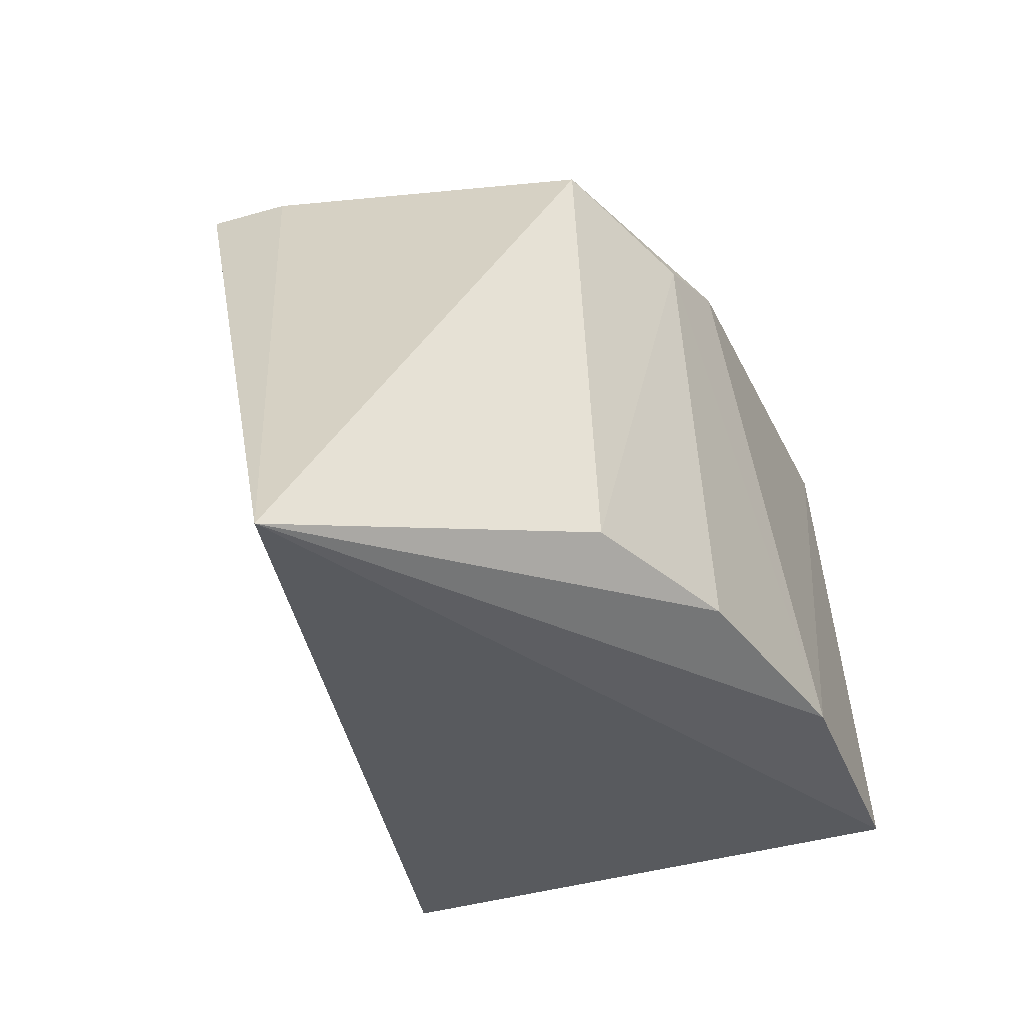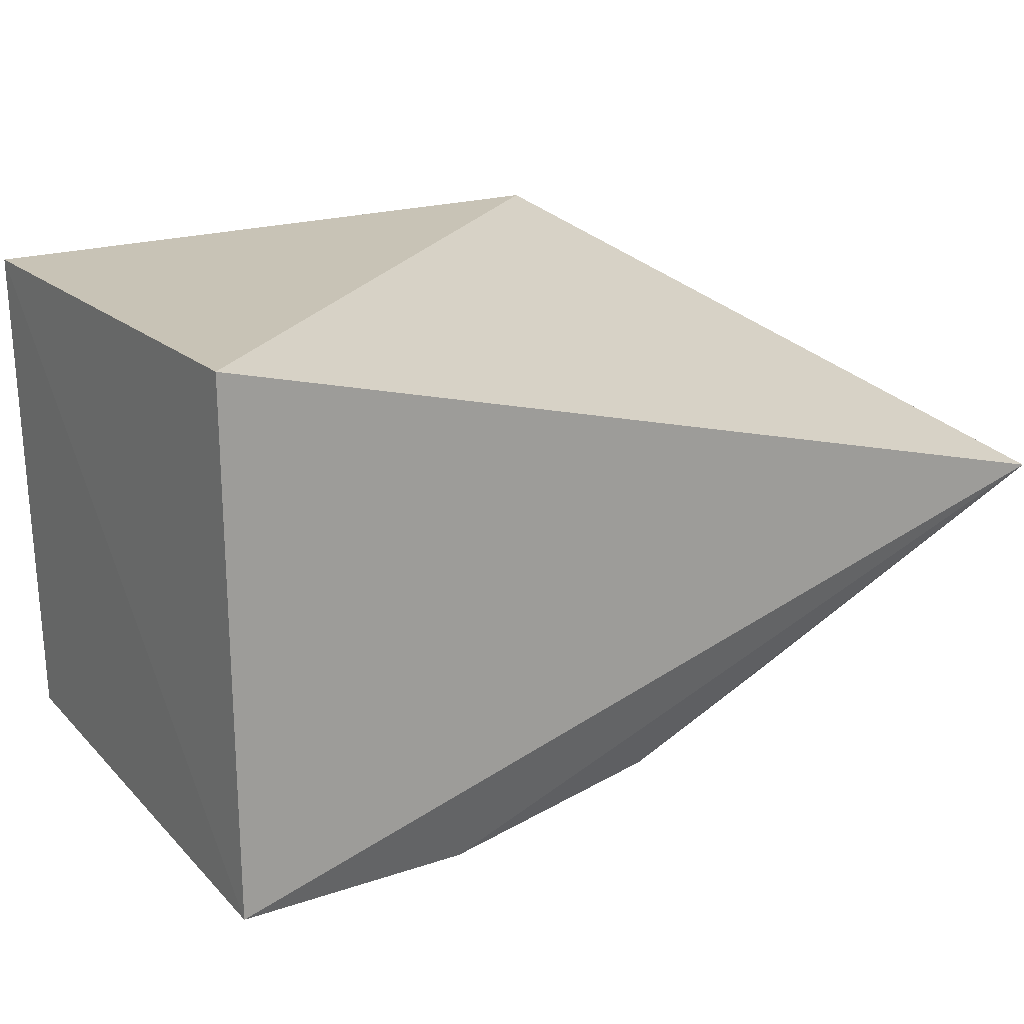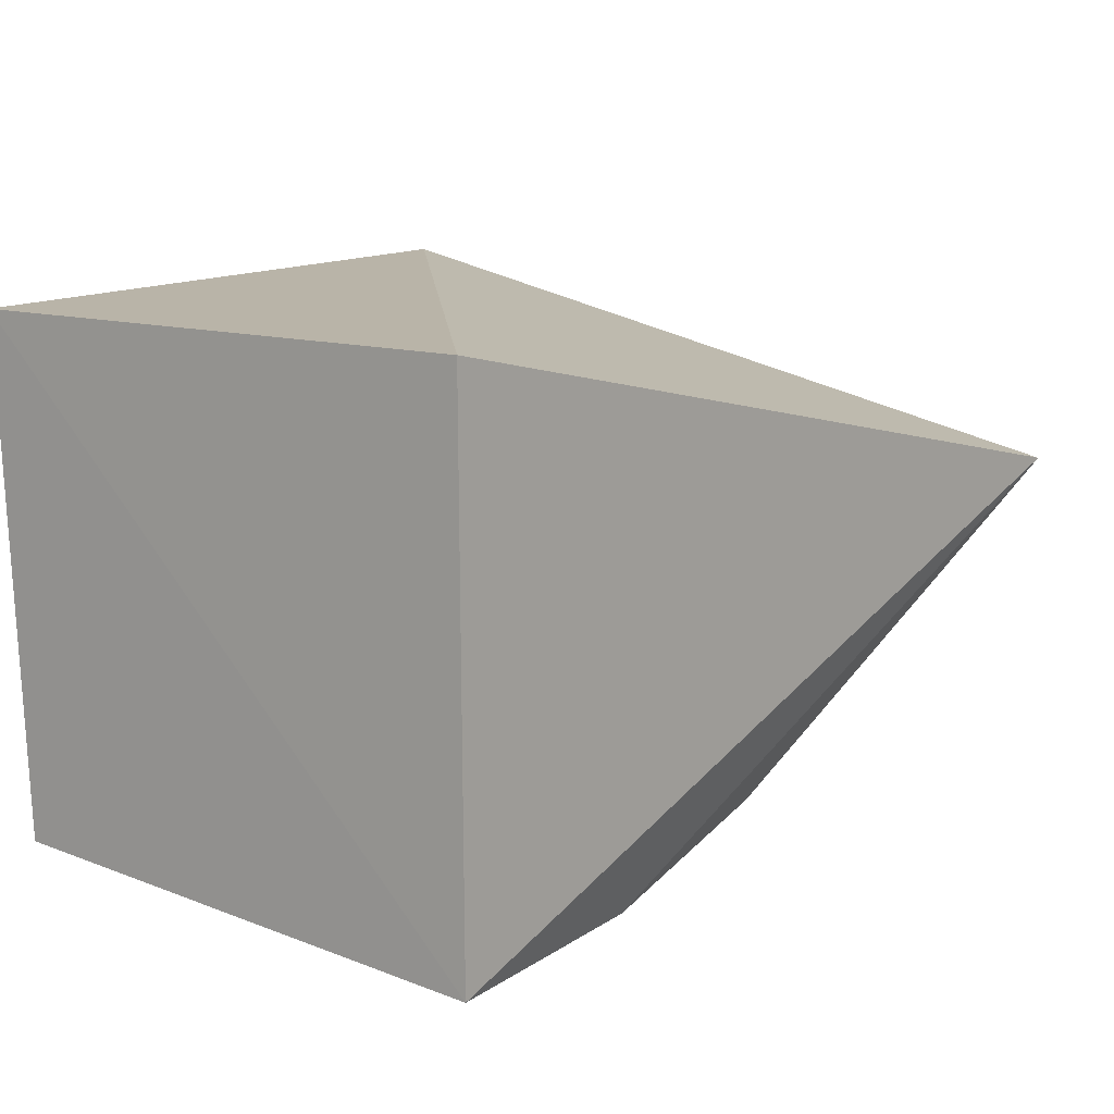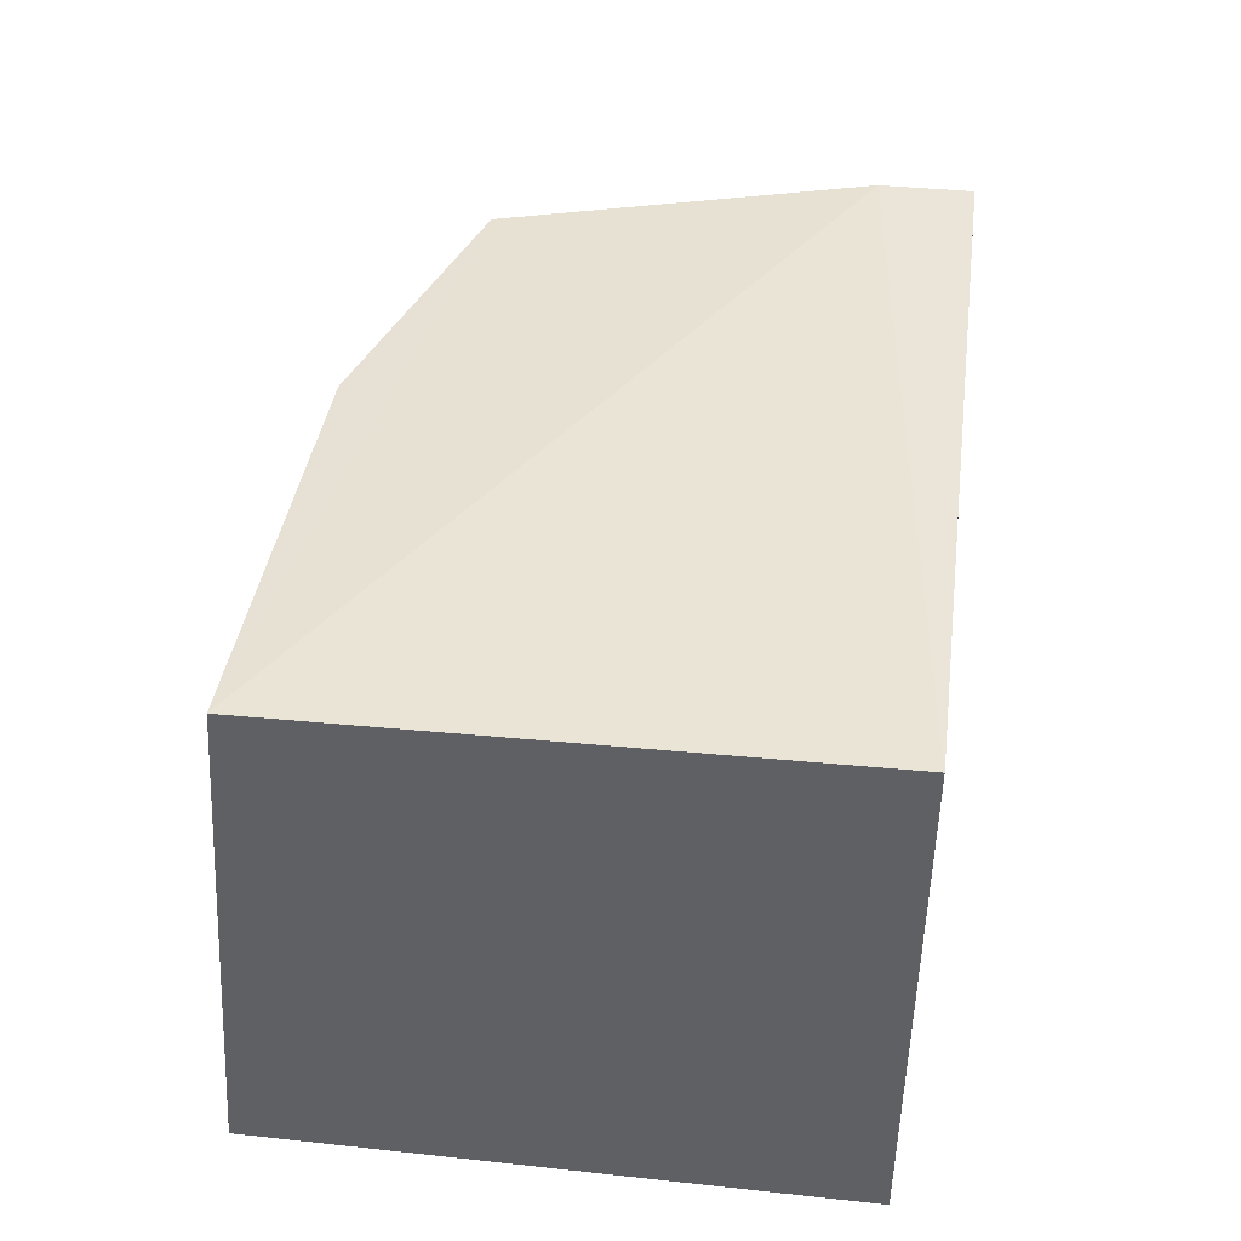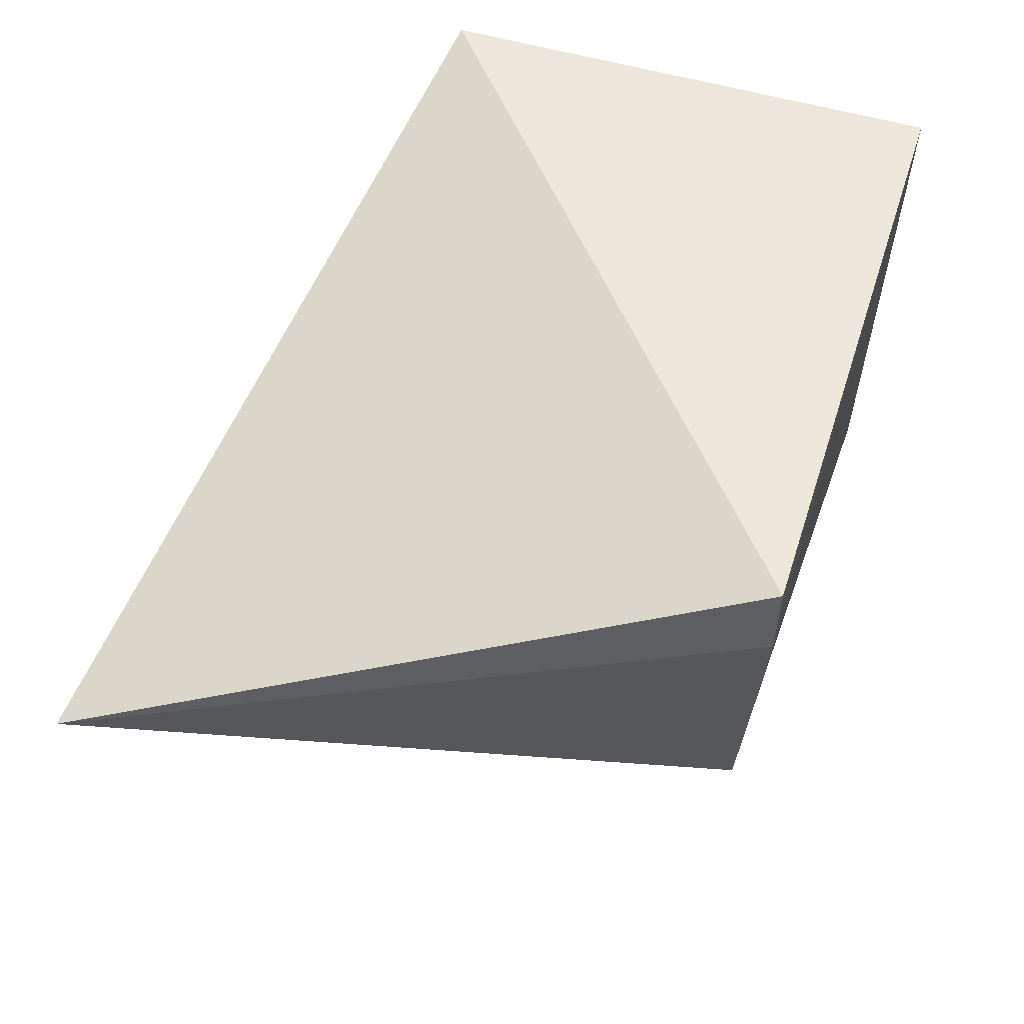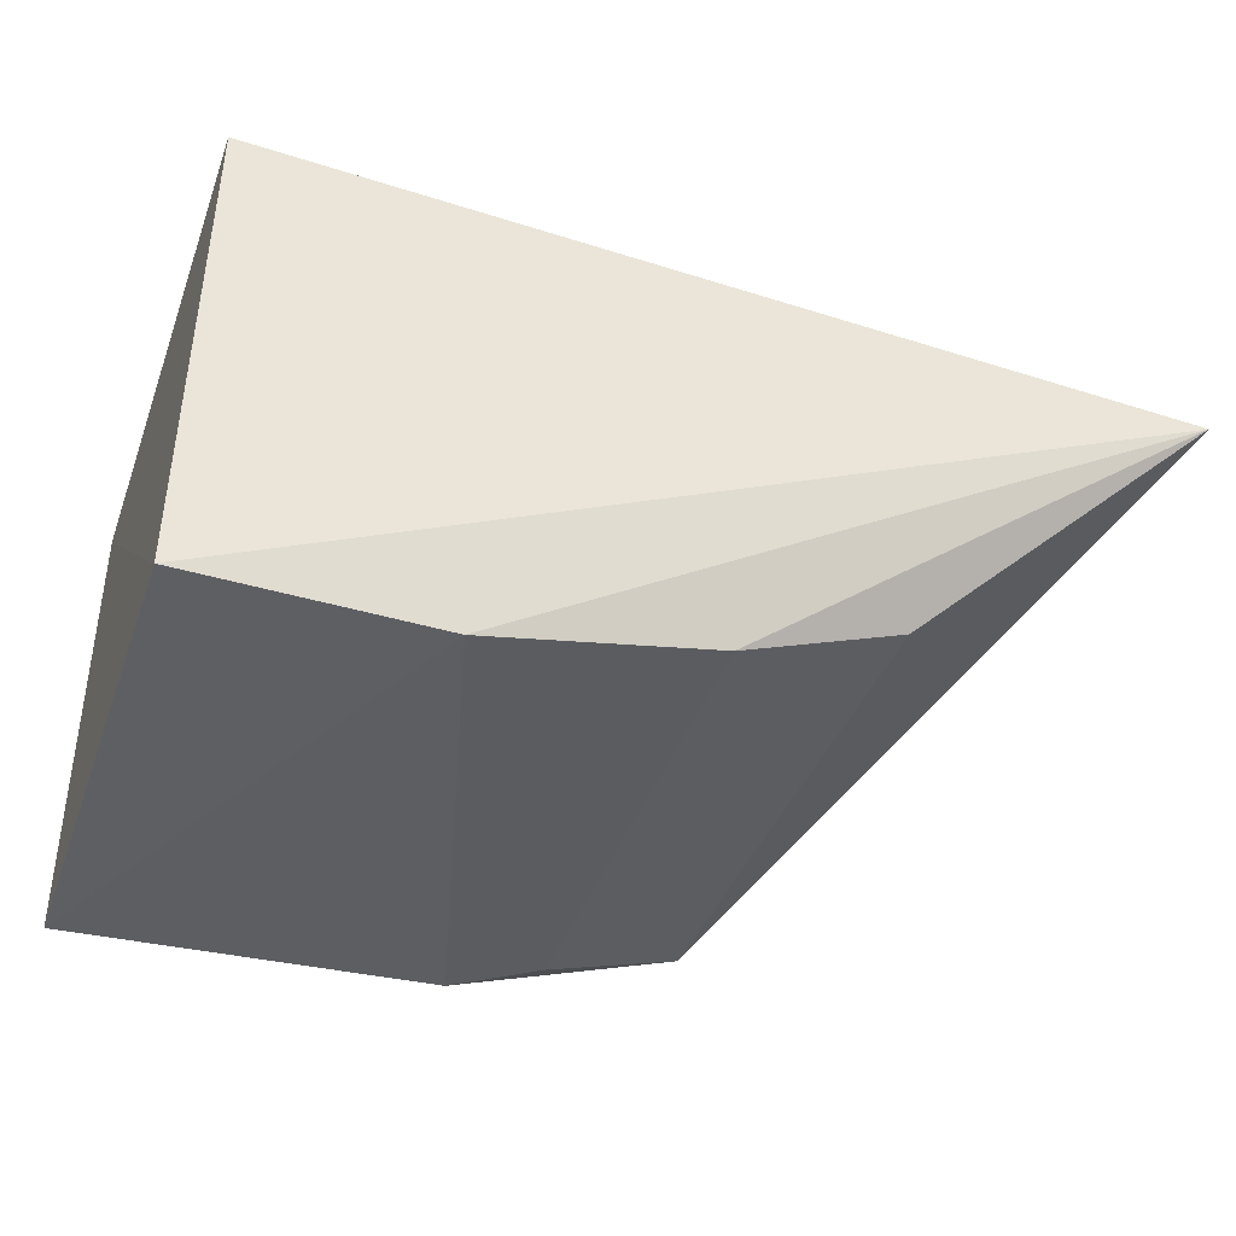
<metadata>
{"format":"obj","ext":"obj","renderer":"f3d","projection":"perspective","resolution":1024,"background":"white","views":[{"elev":-39.3,"azim":-69.7,"up":"+Z"},{"elev":19.4,"azim":147.4,"up":"+Y"},{"elev":13.1,"azim":124.1,"up":"+Y"},{"elev":45.2,"azim":97.0,"up":"+Z"},{"elev":52.4,"azim":-72.1,"up":"+Y"},{"elev":-44.8,"azim":160.9,"up":"+Y"}]}
</metadata>
<code>
v 0.0018 -0.009893 0.09733
v 0.001682 -0.01908 0.09705
v 0.0018 -0.00989 0.08782
v -0.01398 -0.01359 0.08552
v -0.01001 -0.01135 0.09737
v 0.001753 -0.01975 0.08781
v -0.009066 -0.01717 0.0969
v -0.01 -0.009885 0.09739
v -0.004925 -0.01873 0.09688
v -0.002582 -0.01974 0.08778
v -0.006562 -0.01887 0.08769
v -0.006489 -0.01842 0.09631
v -0.009395 -0.01763 0.08768
f 5 2 1
f 6 4 3
f 6 1 2
f 6 3 1
f 7 5 4
f 7 2 5
f 8 5 1
f 8 1 3
f 8 3 4
f 8 4 5
f 9 2 7
f 10 6 2
f 10 2 9
f 10 4 6
f 11 4 10
f 12 11 10
f 12 10 9
f 12 9 7
f 13 7 4
f 13 4 11
f 13 12 7
f 13 11 12

</code>
